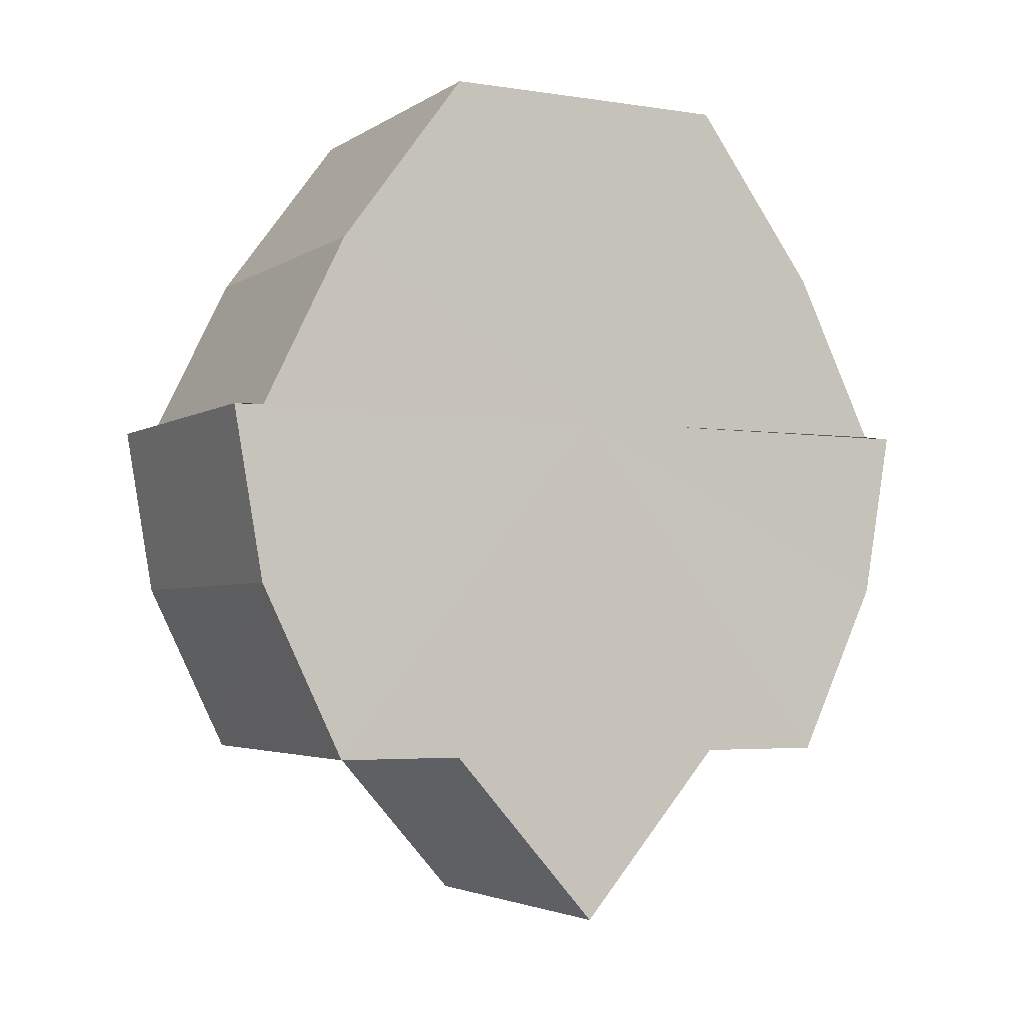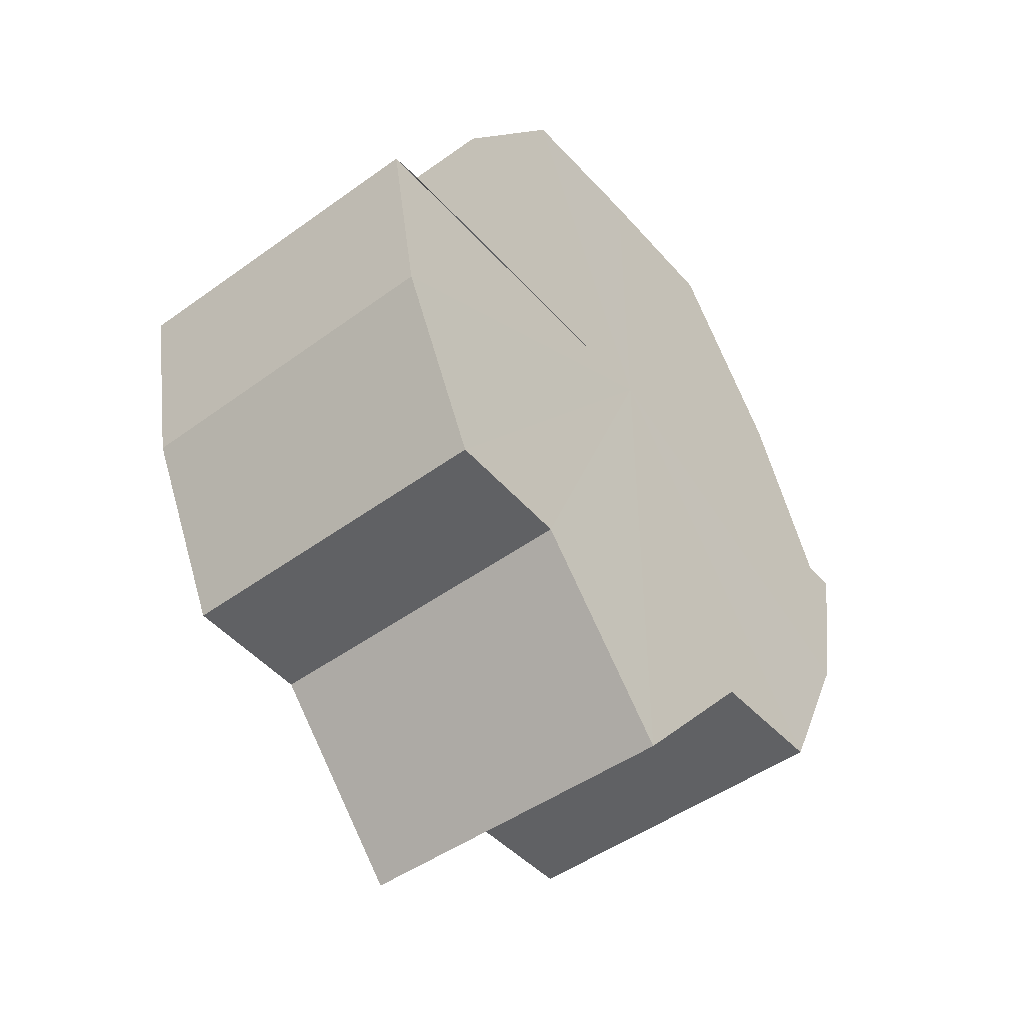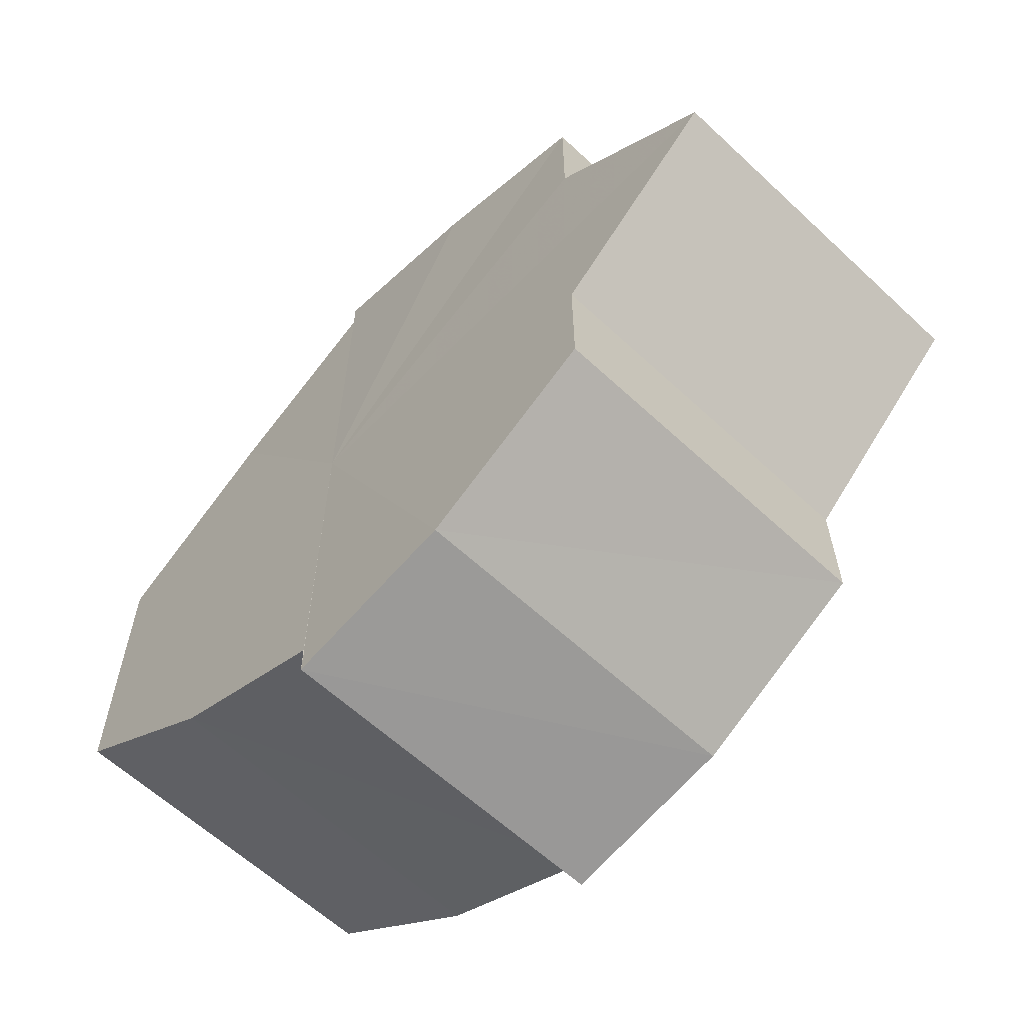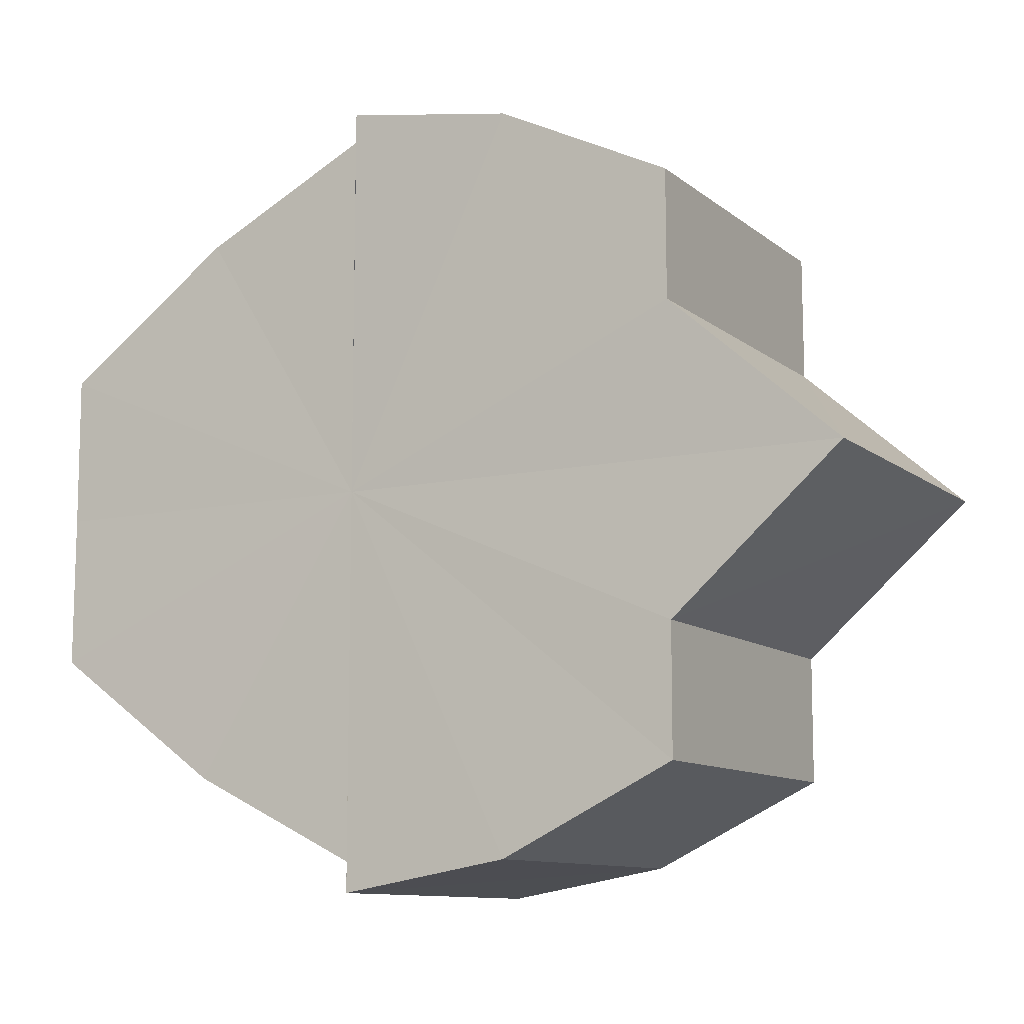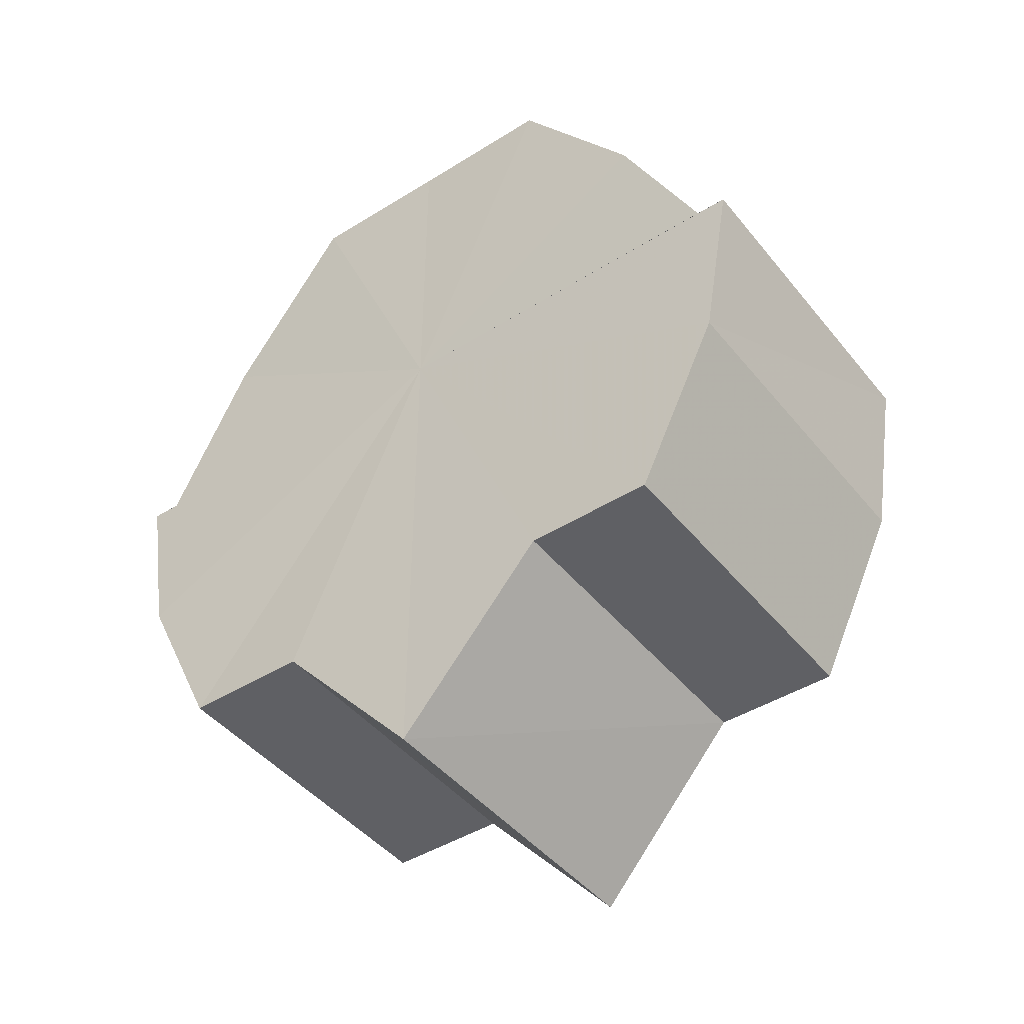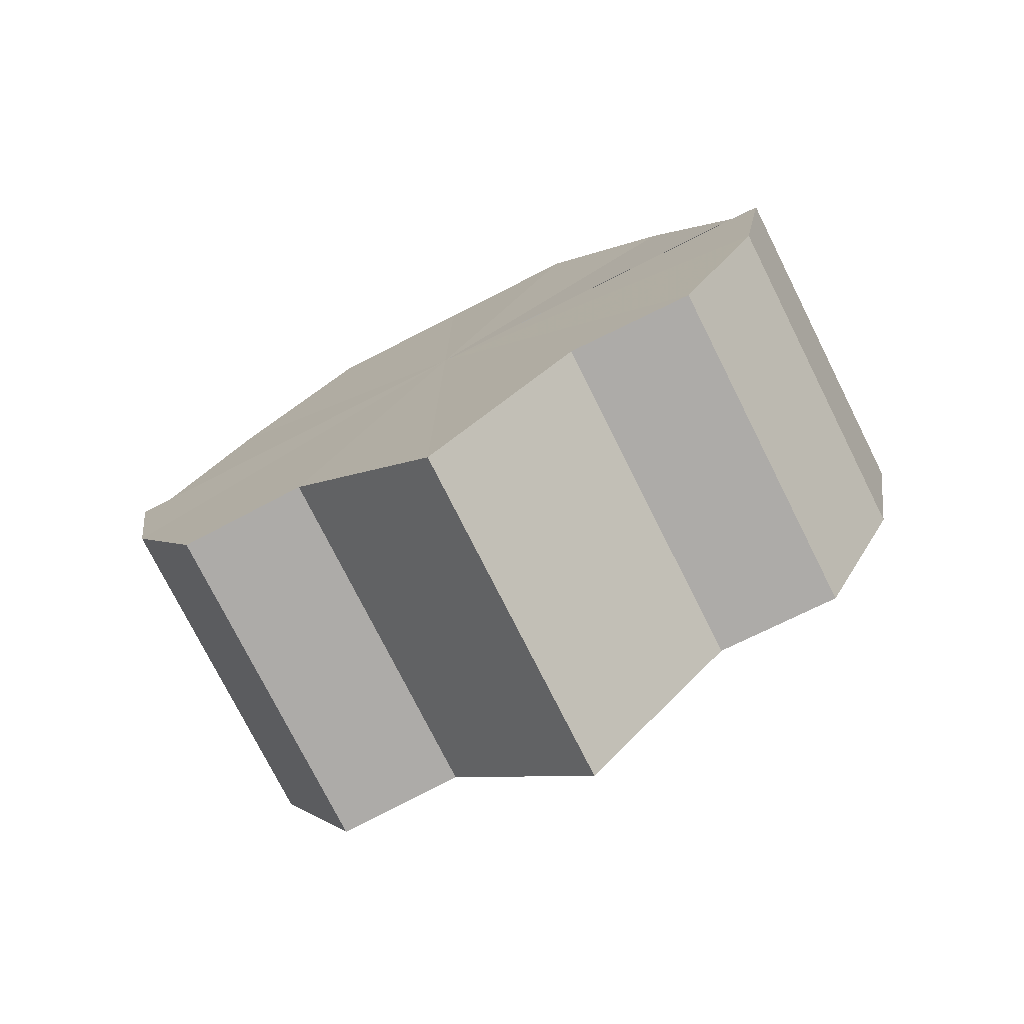
<metadata>
{"format":"obj","ext":"obj","renderer":"f3d","projection":"perspective","resolution":1024,"background":"white","views":[{"elev":-3.6,"azim":62.3,"up":"+Y"},{"elev":-46.9,"azim":39.3,"up":"+Y"},{"elev":-61.6,"azim":-43.5,"up":"+Z"},{"elev":-10.5,"azim":-61.0,"up":"+Z"},{"elev":-44.7,"azim":-53.9,"up":"+Y"},{"elev":-76.2,"azim":116.8,"up":"+Y"}]}
</metadata>
<code>
o 18122
v 2172 1876 9.199
v 2172 1876 9.201
v 2172 1876 9.199
v 2172 1876 9.206
v 2172 1876 9.201
v 2172 1876 9.201
v 2172 1876 9.201
v 2172 1876 9.213
v 2172 1876 9.206
v 2172 1876 9.222
v 2172 1876 9.213
v 2172 1876 9.206
v 2172 1876 9.206
v 2172 1876 9.213
v 2172 1876 9.213
v 2172 1876 9.222
v 2172 1876 9.222
v 2172 1876 9.222
v 2172 1876 9.213
v 2172 1876 9.231
v 2172 1876 9.206
v 2172 1876 9.238
v 2172 1876 9.201
v 2172 1876 9.243
v 2172 1876 9.199
v 2172 1876 9.245
v 2172 1876 9.243
v 2172 1876 9.245
v 2172 1876 9.238
v 2172 1876 9.243
v 2172 1876 9.231
v 2172 1876 9.238
v 2172 1876 9.222
v 2172 1876 9.231
v 2172 1876 9.222
v 2172 1876 9.231
v 2172 1876 9.238
v 2172 1876 9.231
v 2172 1876 9.243
v 2172 1876 9.238
v 2172 1876 9.245
v 2172 1876 9.243
v 2172 1876 9.238
v 2172 1876 9.243
v 2172 1876 9.231
v 2172 1876 9.222
v 2172 1876 9.213
v 2172 1876 9.206
v 2172 1876 9.201
v 2172 1876 9.245
v 2172 1876 9.243
v 2172 1876 9.245
v 2172 1876 9.245
v 2172 1876 9.243
v 2172 1876 9.243
v 2172 1876 9.238
v 2172 1876 9.231
v 2172 1876 9.238
v 2172 1876 9.222
v 2172 1876 9.231
v 2172 1876 9.213
v 2172 1876 9.222
v 2172 1876 9.206
v 2172 1876 9.213
v 2172 1876 9.201
v 2172 1876 9.206
v 2172 1876 9.243
v 2172 1876 9.238
v 2172 1876 9.238
v 2172 1876 9.231
v 2172 1876 9.231
v 2172 1876 9.222
v 2172 1876 9.222
v 2172 1876 9.213
v 2172 1876 9.213
v 2172 1876 9.206
v 2172 1876 9.206
v 2172 1876 9.201
v 2172 1876 9.201
v 2172 1876 9.199
v 2172 1876 9.201
v 2172 1876 9.199
v 2172 1876 9.222
v 2172 1876 9.201
v 2172 1876 9.206
v 2172 1876 9.213
v 2172 1876 9.222
v 2172 1876 9.231
v 2172 1876 9.238
v 2172 1876 9.243
v 2172 1876 9.245
v 2172 1876 9.206
v 2172 1876 9.201
v 2172 1876 9.213
v 2172 1876 9.222
v 2172 1876 9.231
v 2172 1876 9.238
v 2172 1876 9.243
f 1 2 3
f 2 4 5
f 3 6 7
f 4 8 9
f 8 10 11
f 7 12 13
f 13 14 15
f 15 16 17
f 18 16 19
f 18 20 16
f 18 19 21
f 18 22 20
f 18 21 23
f 18 24 22
f 18 23 25
f 18 26 24
f 27 26 28
f 29 30 27
f 31 32 29
f 33 34 31
f 35 36 33
f 36 37 38
f 37 39 40
f 39 41 42
f 18 43 44
f 18 45 43
f 18 46 45
f 18 47 46
f 18 48 47
f 18 49 48
f 50 51 52
f 53 51 54
f 55 56 54
f 56 57 58
f 57 59 60
f 59 61 62
f 61 63 64
f 63 65 66
f 67 68 69
f 69 70 71
f 71 72 73
f 73 74 75
f 75 76 77
f 77 78 79
f 78 80 81
f 81 25 82
f 83 82 84
f 83 84 85
f 83 85 86
f 83 86 87
f 83 87 88
f 83 88 89
f 83 89 90
f 83 90 91
f 83 92 93
f 83 94 92
f 83 95 94
f 83 96 95
f 83 97 96
f 83 98 97

</code>
